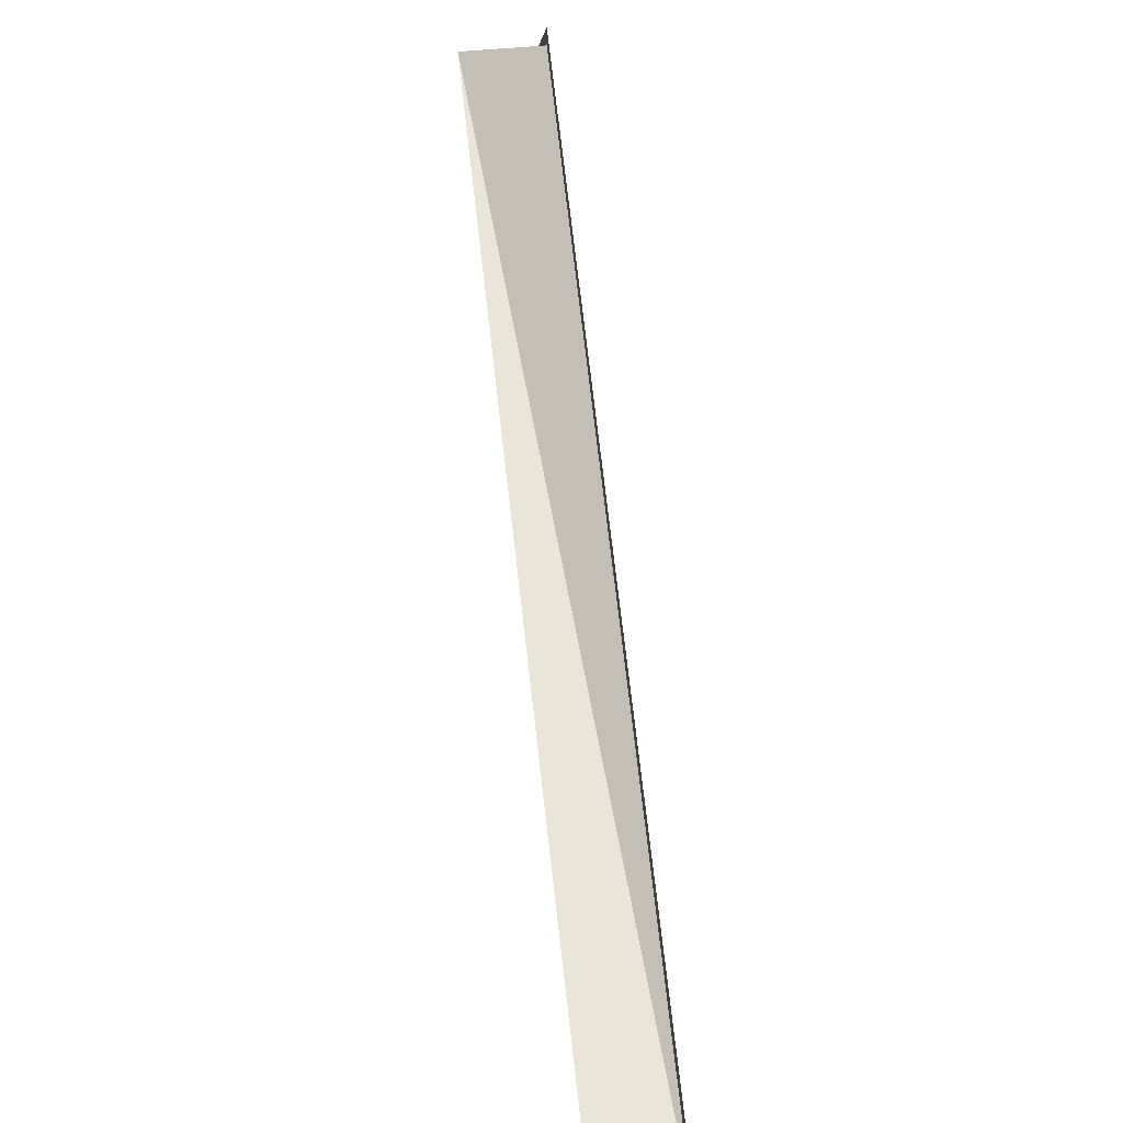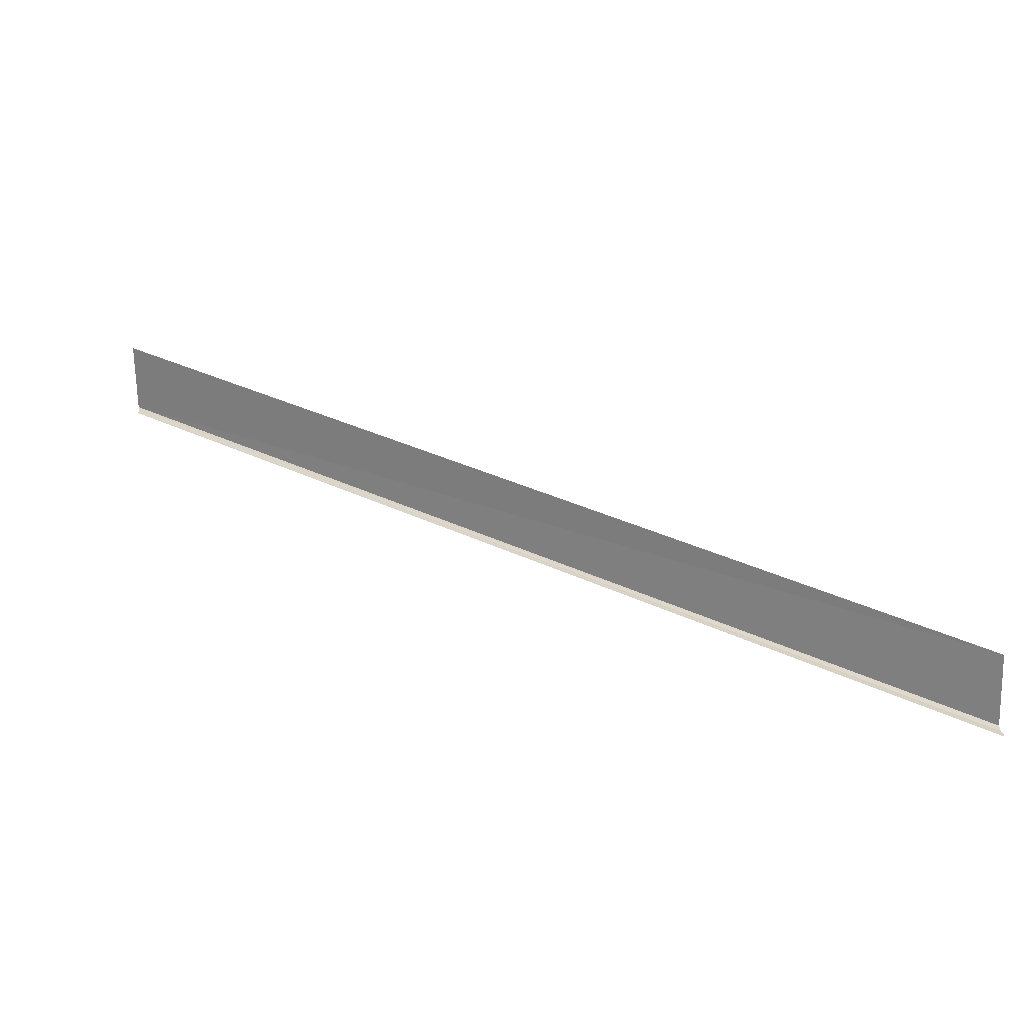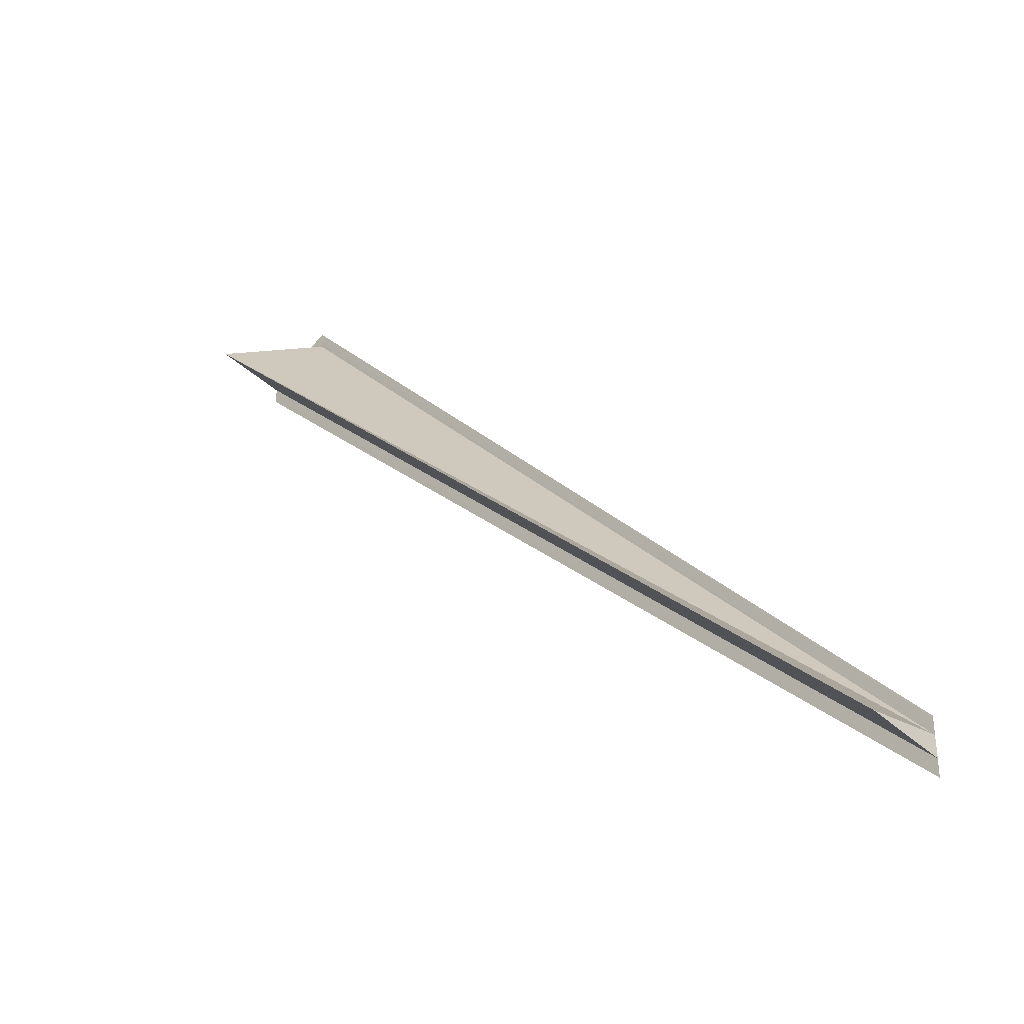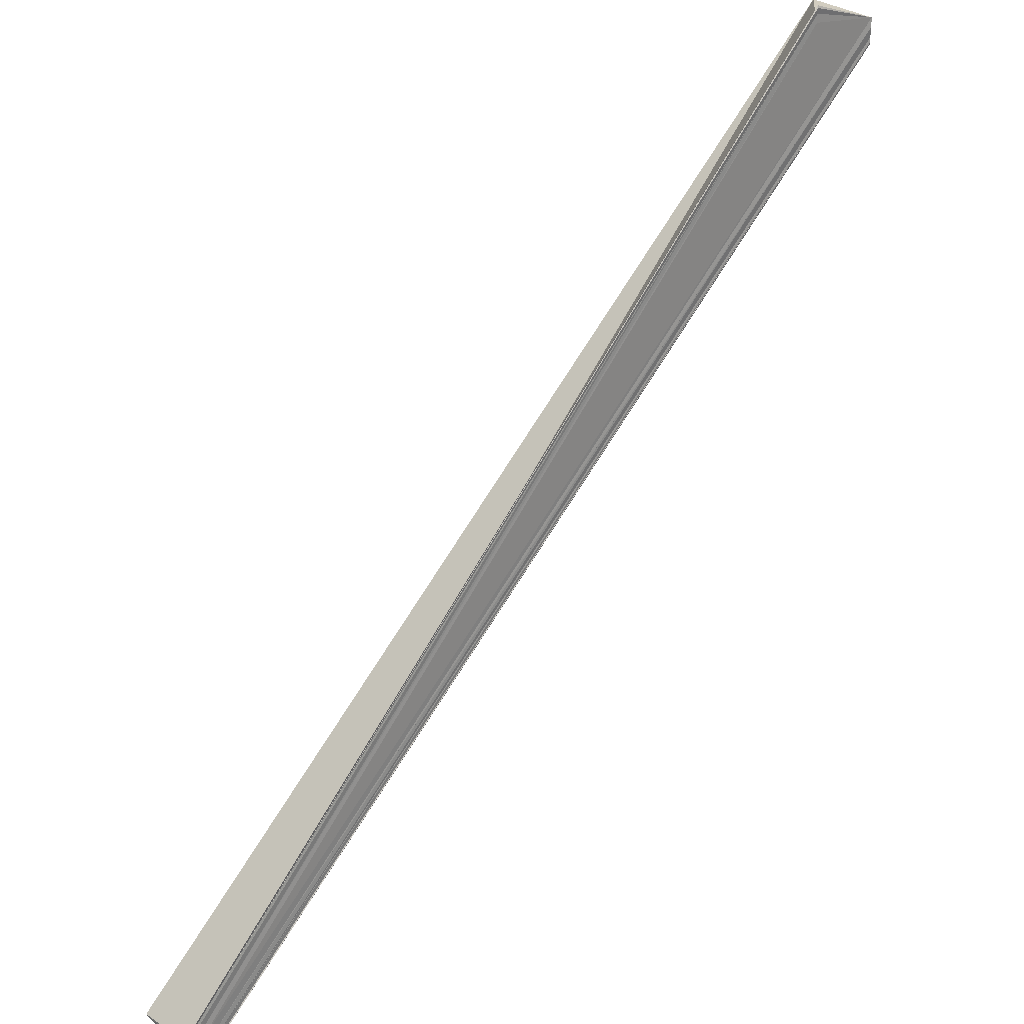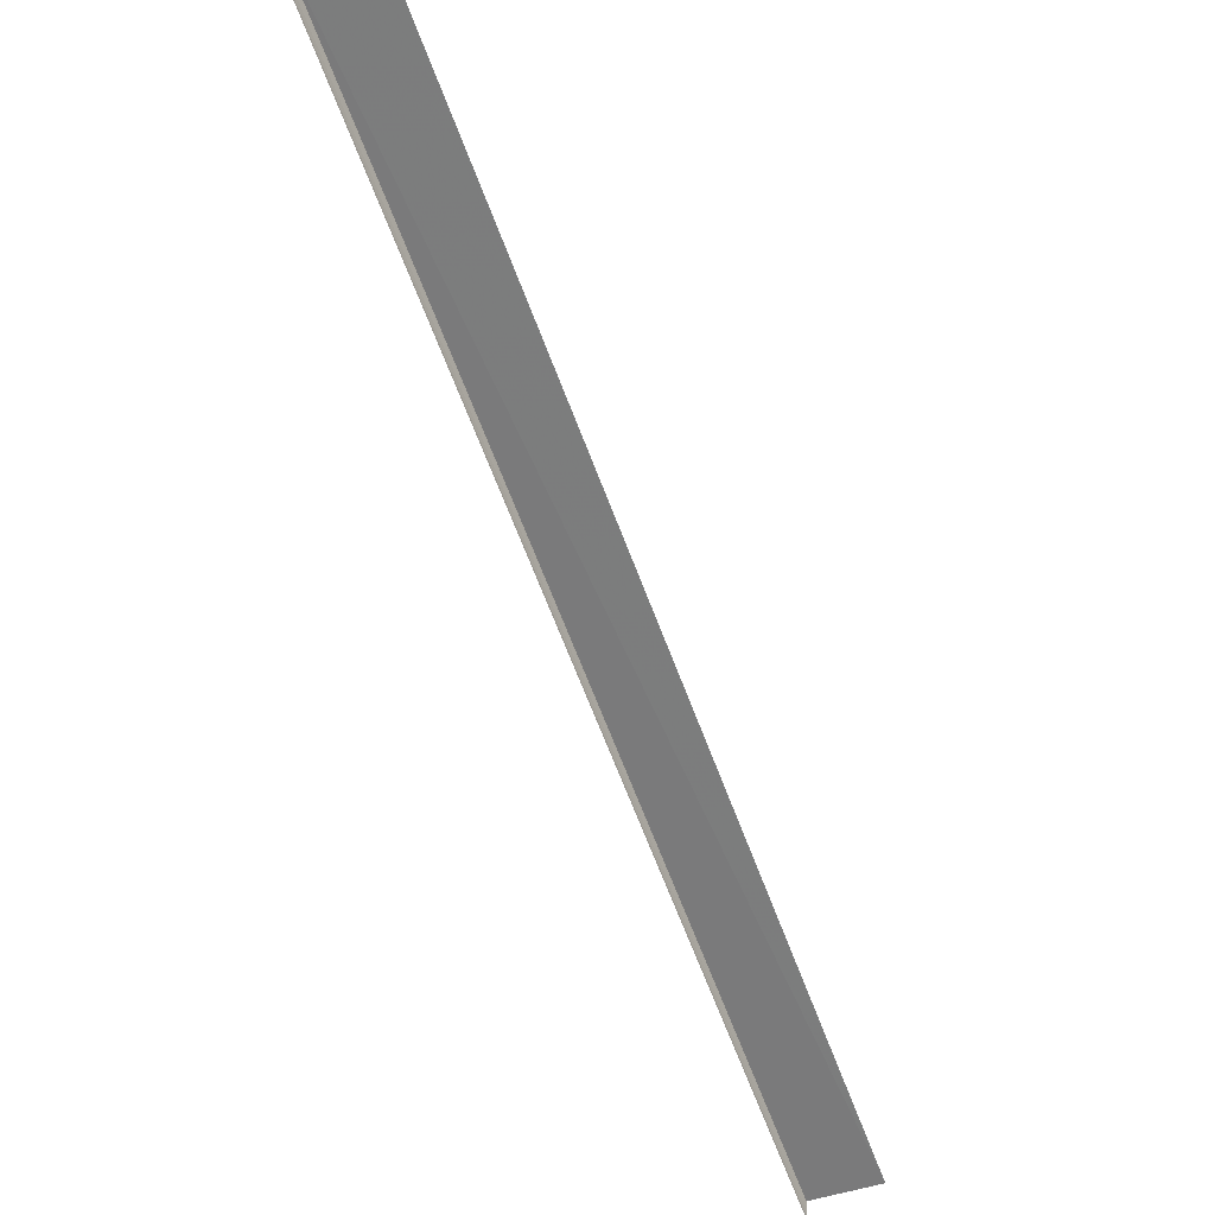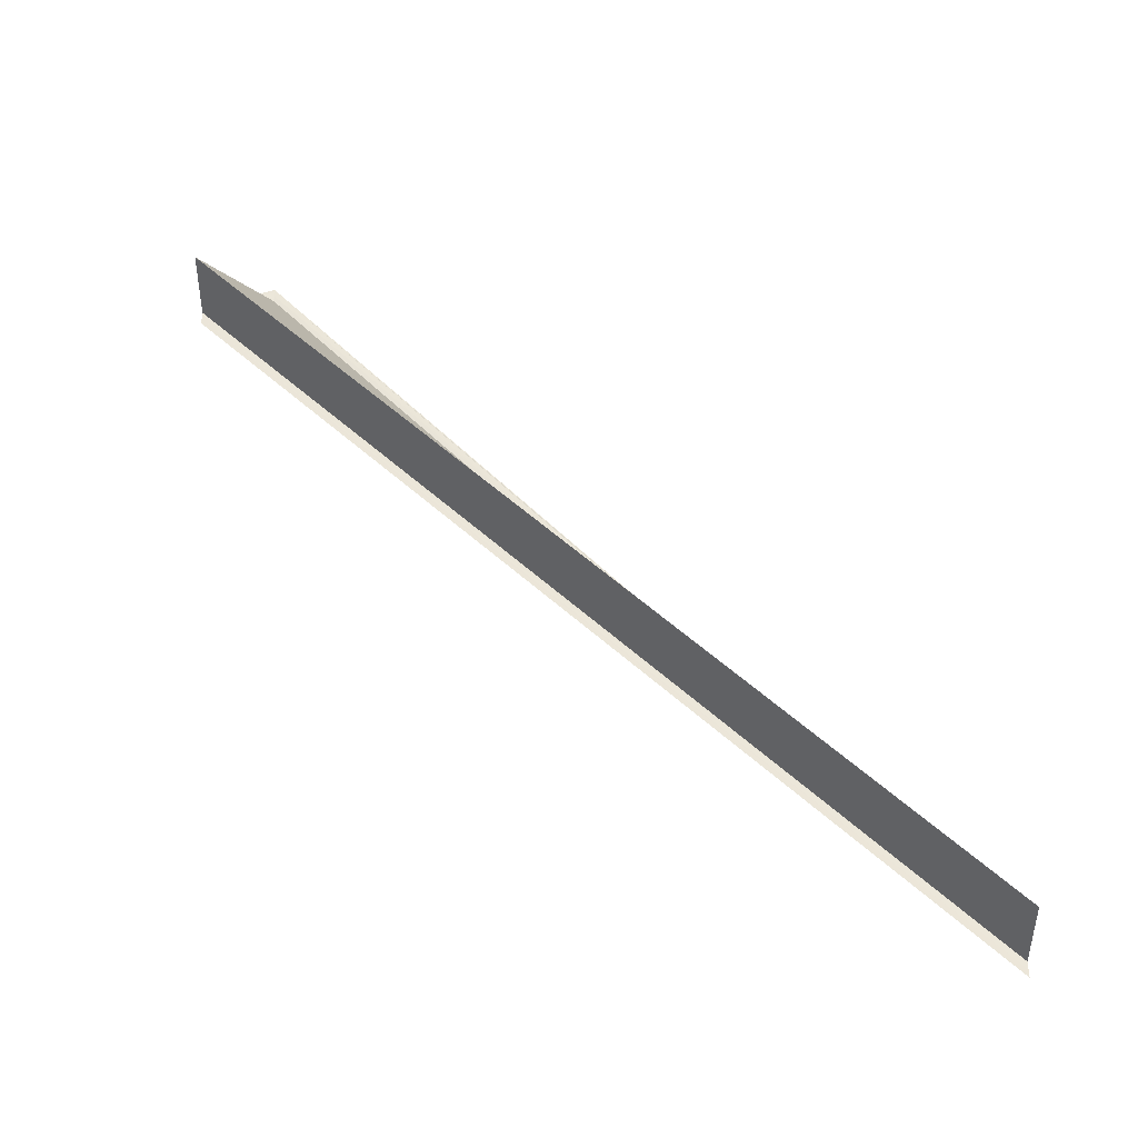
<metadata>
{"format":"obj","ext":"obj","renderer":"f3d","projection":"perspective","resolution":1024,"background":"white","views":[{"elev":14.7,"azim":-98.5,"up":"+Z"},{"elev":29.9,"azim":171.9,"up":"+Y"},{"elev":-34.8,"azim":-135.1,"up":"+Z"},{"elev":28.8,"azim":-40.6,"up":"+Z"},{"elev":-19.5,"azim":119.7,"up":"+Z"},{"elev":50.6,"azim":-178.8,"up":"+Y"}]}
</metadata>
<code>
o 19337
v 2226 1879 16.12
v 2226 1879 16.12
v 2226 1879 16.23
v 2226 1879 16.12
v 2226 1879 16.12
v 2226 1879 16.12
v 2226 1879 16.23
v 2226 1879 16.12
v 2226 1879 16.12
v 2226 1879 16.23
v 2226 1879 16.12
v 2226 1879 16.23
v 2226 1879 16.12
v 2226 1879 16.23
v 2226 1879 16.23
v 2226 1879 16.23
v 2226 1879 16.12
v 2226 1879 16.12
v 2226 1879 16.13
v 2226 1879 16.13
v 2226 1879 16.23
v 2226 1879 16.13
v 2226 1879 16.13
v 2226 1879 16.23
v 2226 1879 16.13
v 2226 1879 16.23
v 2226 1879 16.23
v 2226 1879 16.23
v 2226 1879 16.23
v 2226 1879 16.23
v 2226 1879 16.23
v 2226 1879 16.23
v 2226 1879 16.12
v 2226 1879 16.12
v 2226 1879 16.23
v 2226 1879 16.23
v 2226 1879 16.23
v 2226 1879 16.23
v 2226 1879 16.23
v 2226 1879 16.12
v 2226 1879 16.23
v 2226 1879 16.23
v 2226 1879 16.13
v 2226 1879 16.23
v 2226 1879 16.13
v 2226 1879 16.13
v 2226 1879 16.13
v 2226 1879 16.12
v 2226 1879 16.12
v 2226 1879 16.23
v 2226 1879 16.12
v 2226 1879 16.12
v 2226 1879 16.23
v 2226 1879 16.23
v 2226 1879 16.12
v 2226 1879 16.12
v 2226 1879 16.12
v 2226 1879 16.23
v 2226 1879 16.23
v 2226 1879 16.12
v 2226 1879 16.23
v 2226 1879 16.12
v 2226 1879 16.12
f 1 2 3
f 1 4 5
f 6 2 7
f 6 8 7
f 9 8 10
f 10 11 12
f 7 11 12
f 7 13 14
f 15 13 14
f 16 17 15
f 18 1 16
f 18 19 16
f 20 19 21
f 20 22 21
f 21 23 24
f 21 25 26
f 16 25 26
f 27 28 16
f 27 29 24
f 27 29 26
f 27 30 26
f 27 31 32
f 33 34 32
f 27 35 36
f 27 35 37
f 27 38 37
f 39 40 36
f 41 40 42
f 39 43 37
f 44 43 37
f 45 46 44
f 47 46 39
f 47 4 39
f 48 49 50
f 48 51 50
f 50 52 53
f 54 52 53
f 55 49 54
f 55 56 54
f 54 57 58
f 59 60 61
f 62 60 63

</code>
